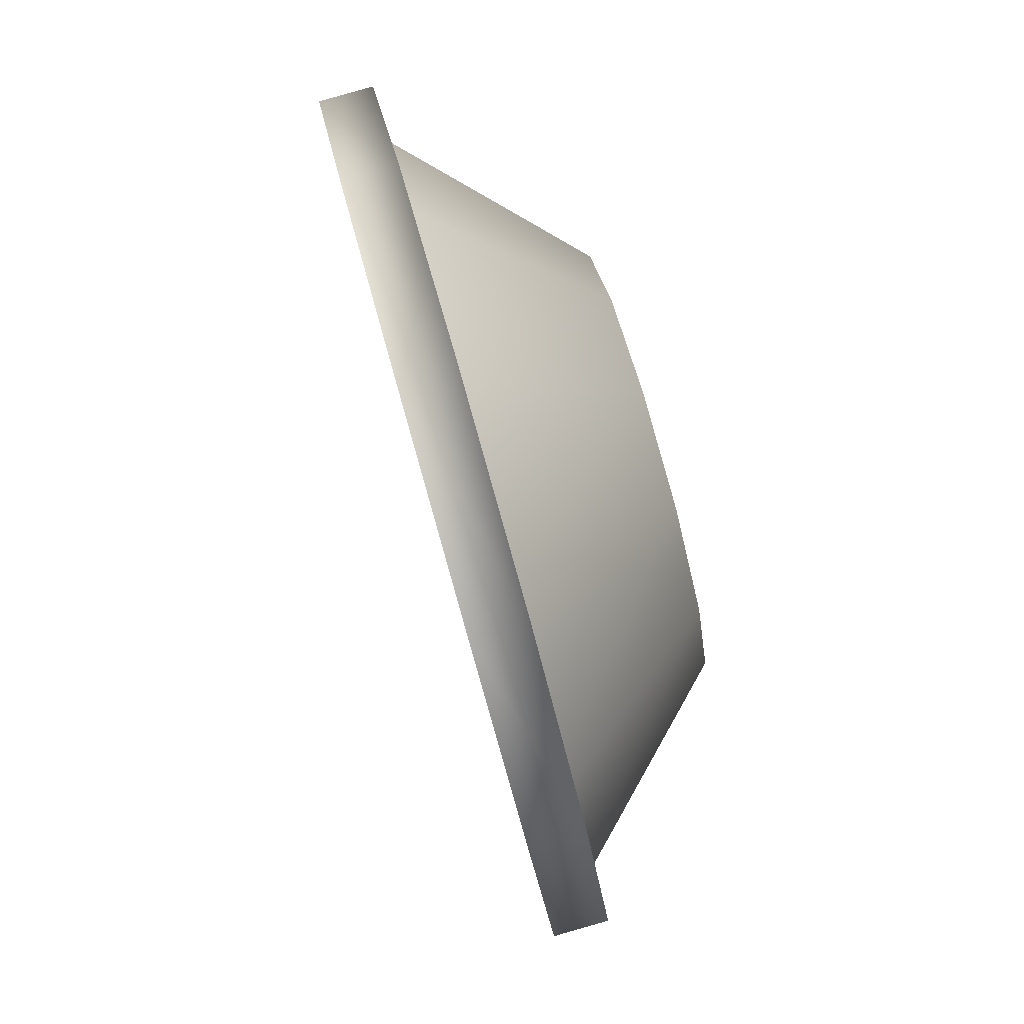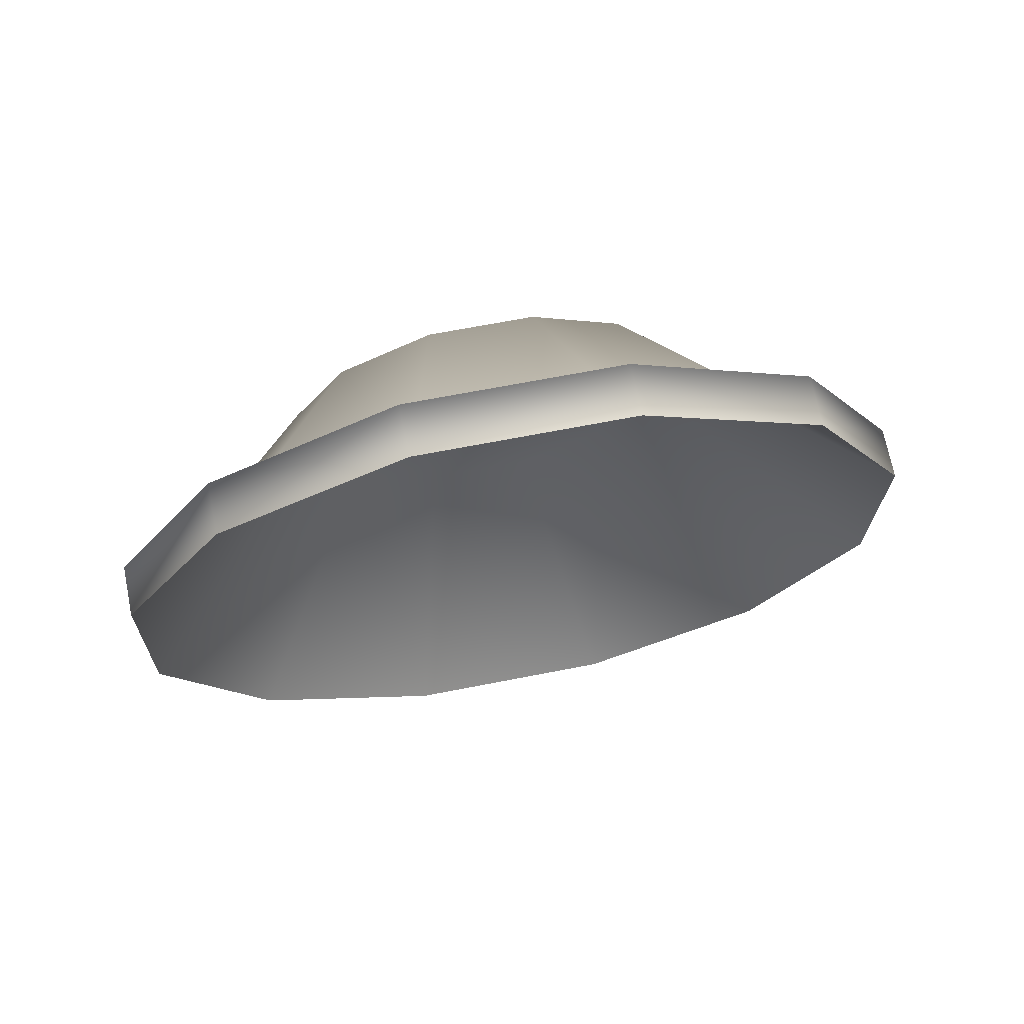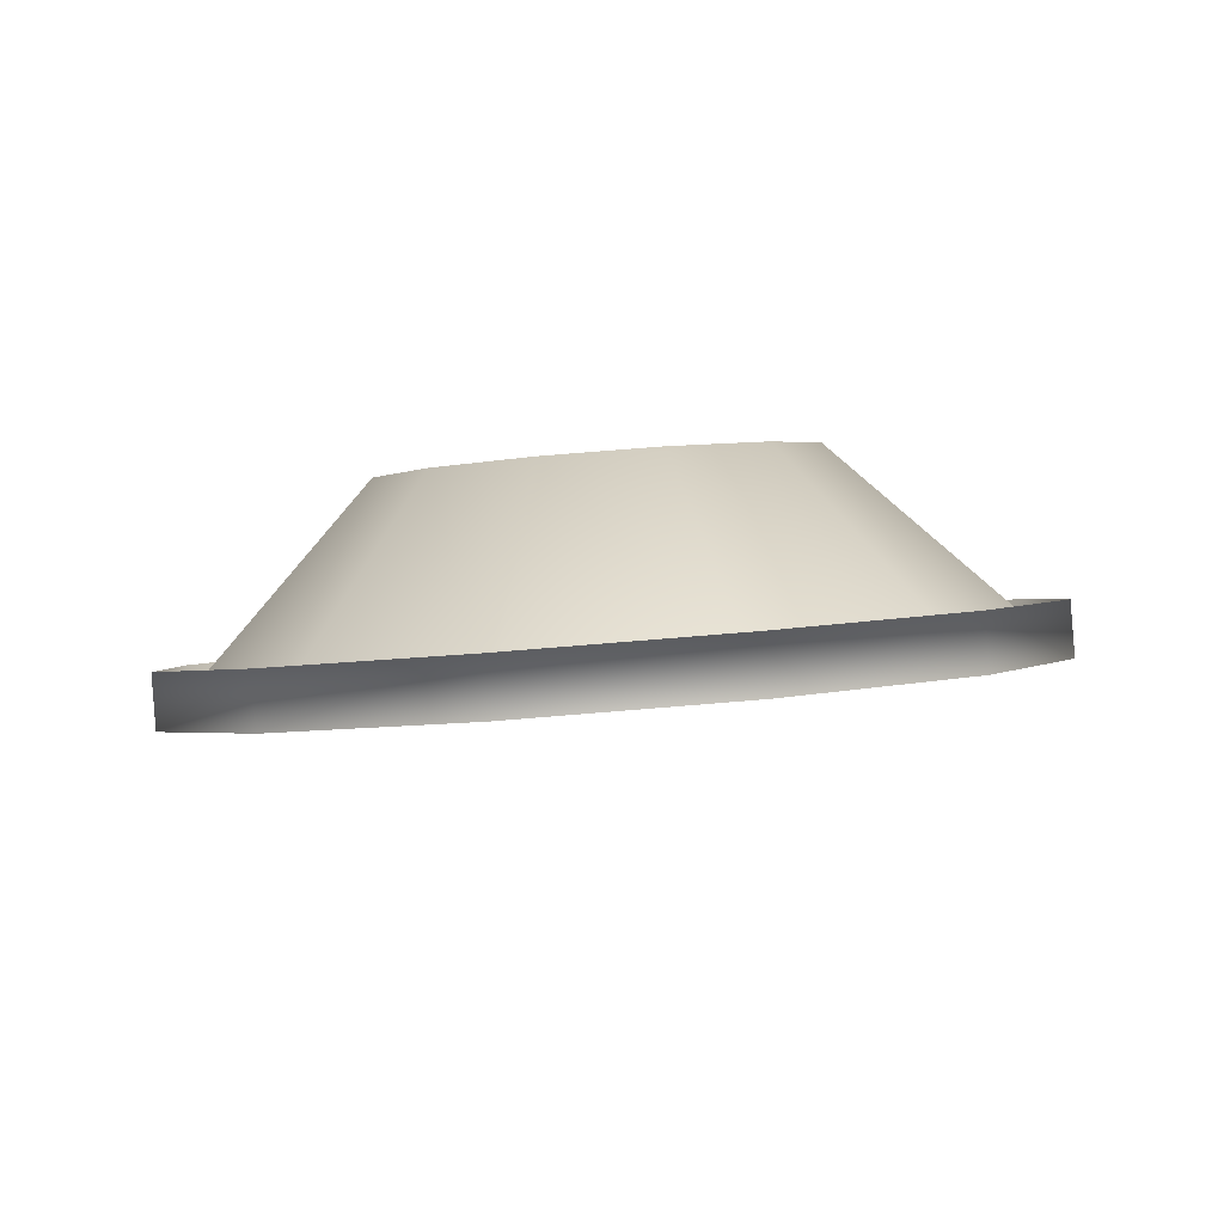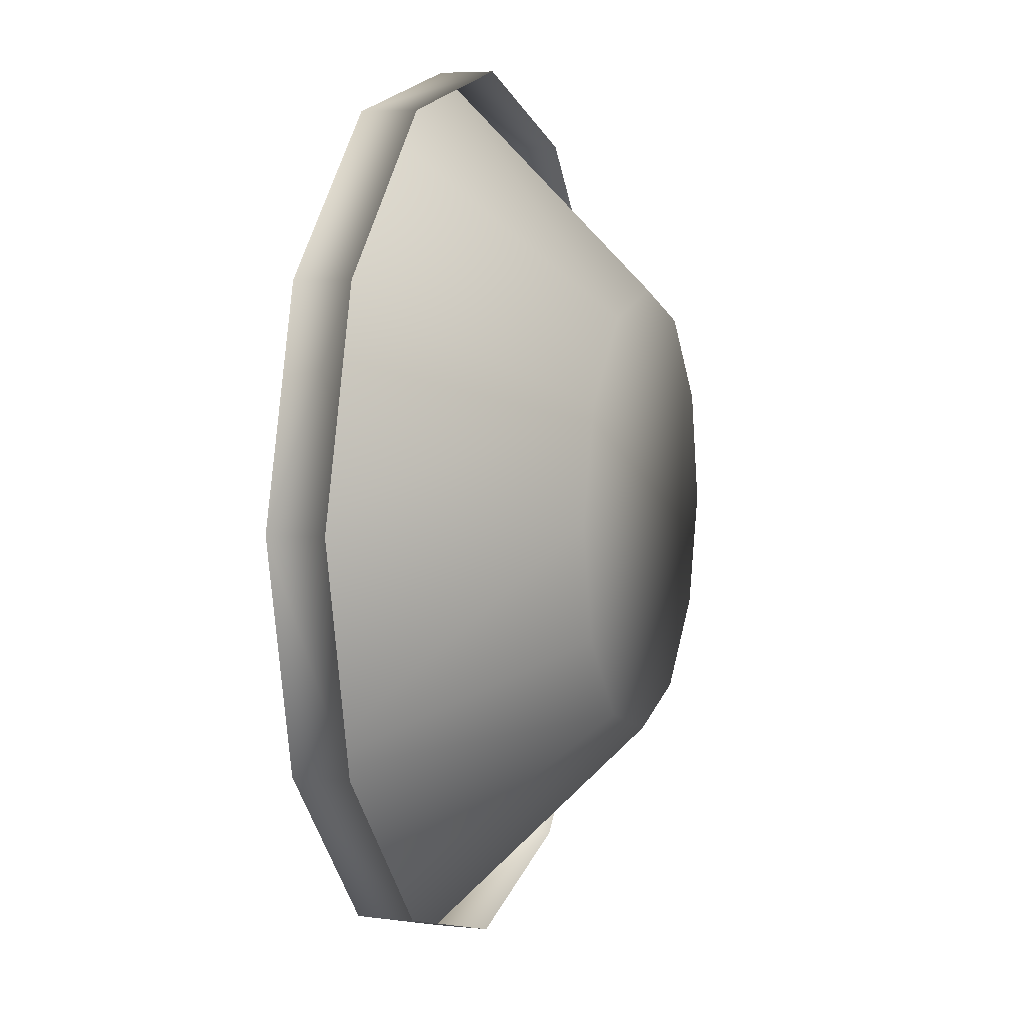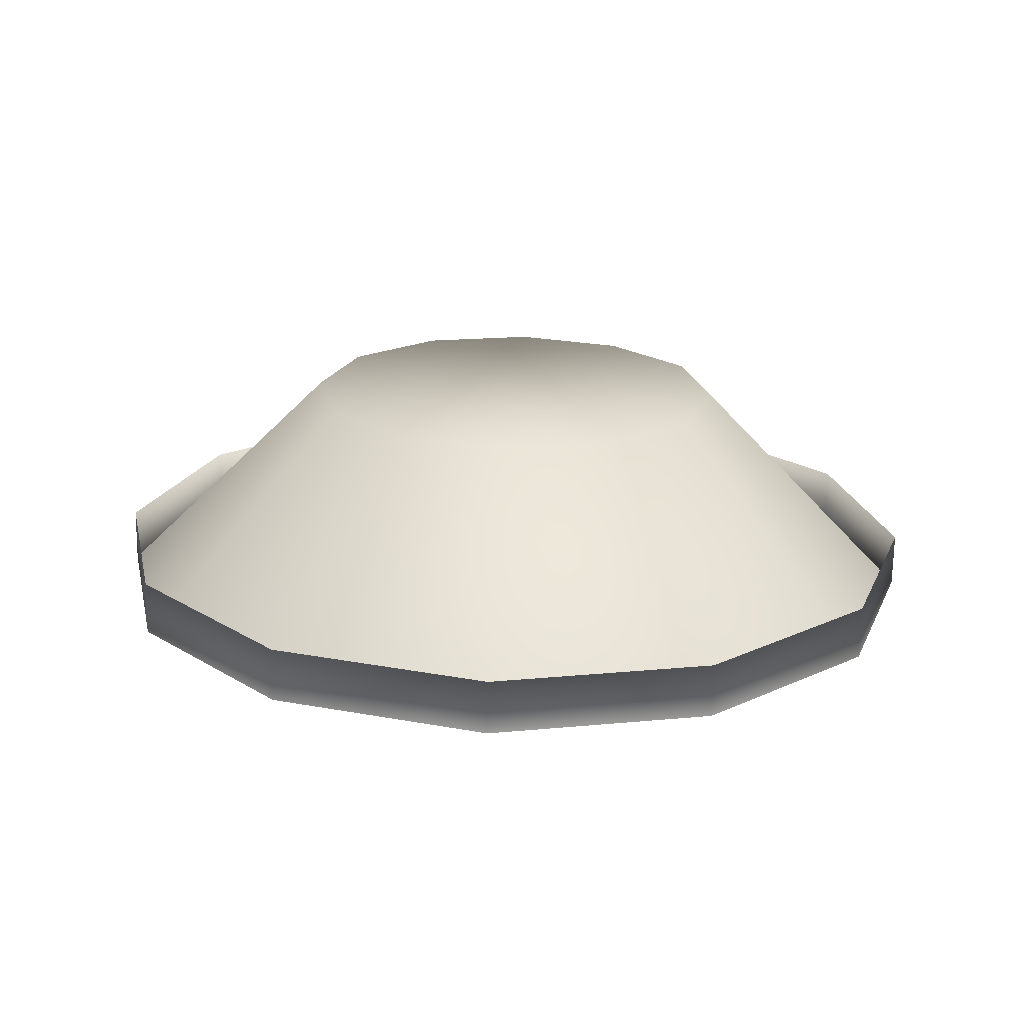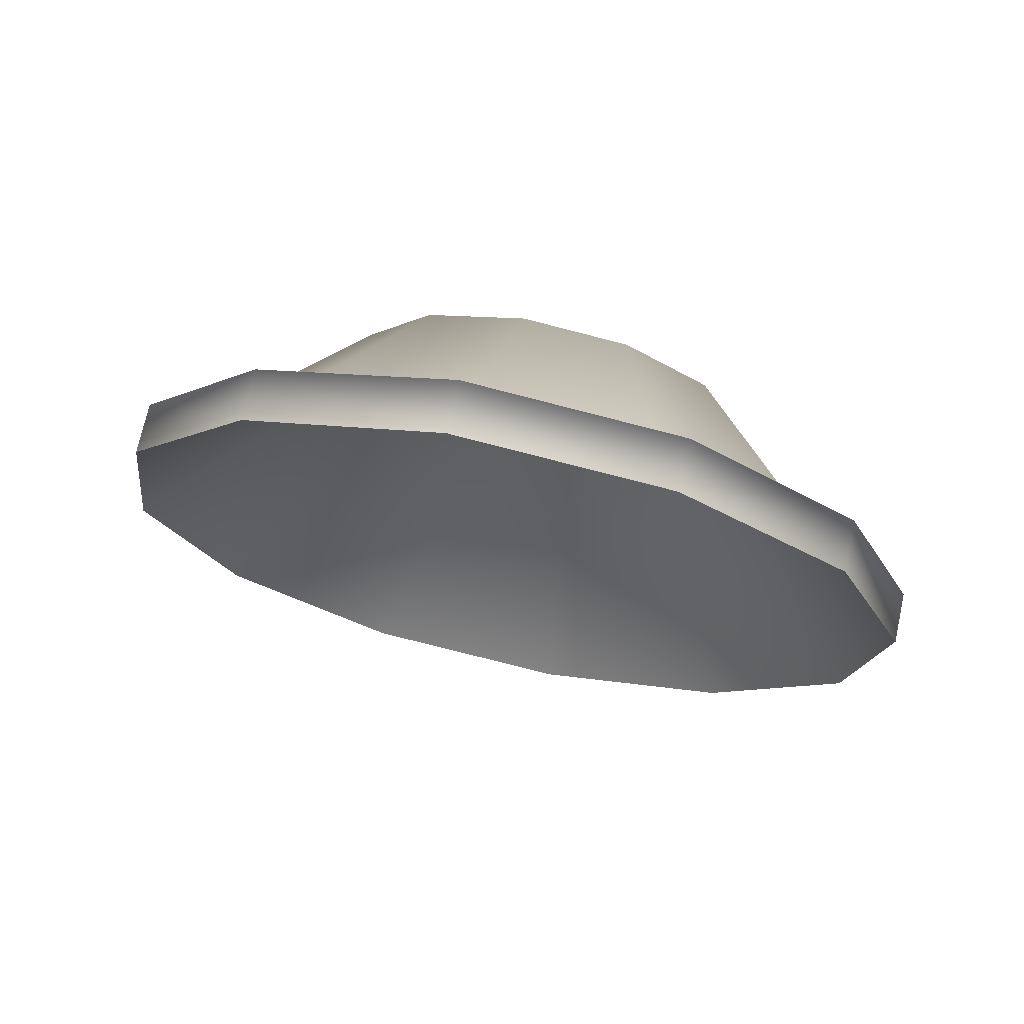
<metadata>
{"format":"obj","ext":"obj","renderer":"f3d","projection":"perspective","resolution":1024,"background":"white","views":[{"elev":-16.0,"azim":-87.0,"up":"+Y"},{"elev":-9.4,"azim":-47.2,"up":"+Z"},{"elev":15.4,"azim":-17.1,"up":"+Z"},{"elev":65.2,"azim":-80.7,"up":"+Y"},{"elev":35.4,"azim":3.2,"up":"+Z"},{"elev":-27.1,"azim":126.5,"up":"+Z"}]}
</metadata>
<code>
o #ID266
v 0.3859 0.5738 -0.02239
v 0.3808 0.5824 -0.01752
v 0.3798 0.579 -0.01658
v 0.3878 0.5805 -0.02426
v 0.3878 0.5805 -0.02426
v 0.3859 0.5738 -0.02239
v 0.3808 0.5824 -0.01752
v 0.3798 0.579 -0.01658
v 0.3859 0.5872 -0.02613
v 0.3798 0.5857 -0.01845
v 0.3798 0.5857 -0.01845
v 0.3859 0.5872 -0.02613
v 0.3677 0.579 -0.01658
v 0.3677 0.5857 -0.01845
v 0.3668 0.5824 -0.01752
v 0.3703 0.5765 -0.0159
v 0.3703 0.5882 -0.01914
v 0.3738 0.5756 -0.01565
v 0.3738 0.5891 -0.01939
v 0.3773 0.5882 -0.01914
v 0.3773 0.5765 -0.0159
v 0.3773 0.5765 -0.0159
v 0.3773 0.5882 -0.01914
v 0.3738 0.5756 -0.01565
v 0.3738 0.5891 -0.01939
v 0.3703 0.5882 -0.01914
v 0.3703 0.5765 -0.0159
v 0.3677 0.5857 -0.01845
v 0.3677 0.579 -0.01658
v 0.3668 0.5824 -0.01752
v 0.3808 0.5688 -0.02102
v 0.3808 0.5688 -0.02102
v 0.3859 0.5742 -0.0207
v 0.3878 0.5805 -0.02426
v 0.3859 0.5738 -0.02239
v 0.3878 0.581 -0.02257
v 0.3878 0.581 -0.02257
v 0.3859 0.5742 -0.0207
v 0.3878 0.5805 -0.02426
v 0.3859 0.5738 -0.02239
v 0.3808 0.5922 -0.0275
v 0.3808 0.5922 -0.0275
v 0.3859 0.5872 -0.02613
v 0.3859 0.5877 -0.02444
v 0.3859 0.5877 -0.02444
v 0.3859 0.5872 -0.02613
v 0.3738 0.594 -0.028
v 0.3738 0.594 -0.028
v 0.3668 0.5922 -0.0275
v 0.3668 0.5922 -0.0275
v 0.3616 0.5872 -0.02613
v 0.3616 0.5872 -0.02613
v 0.3598 0.5805 -0.02426
v 0.3598 0.5805 -0.02426
v 0.3616 0.5738 -0.02239
v 0.3616 0.5738 -0.02239
v 0.3668 0.5688 -0.02102
v 0.3668 0.5688 -0.02102
v 0.3738 0.567 -0.02052
v 0.3738 0.567 -0.02052
v 0.3808 0.5693 -0.01933
v 0.3808 0.5688 -0.02102
v 0.3808 0.5693 -0.01933
v 0.3808 0.5688 -0.02102
v 0.3808 0.5922 -0.0275
v 0.3808 0.5926 -0.02581
v 0.3808 0.5926 -0.02581
v 0.3808 0.5922 -0.0275
v 0.3738 0.5944 -0.02631
v 0.3738 0.594 -0.028
v 0.3738 0.5944 -0.02631
v 0.3738 0.594 -0.028
v 0.3668 0.5922 -0.0275
v 0.3668 0.5926 -0.02581
v 0.3668 0.5926 -0.02581
v 0.3668 0.5922 -0.0275
v 0.3616 0.5877 -0.02444
v 0.3616 0.5872 -0.02613
v 0.3616 0.5877 -0.02444
v 0.3616 0.5872 -0.02613
v 0.3598 0.581 -0.02257
v 0.3598 0.5805 -0.02426
v 0.3598 0.581 -0.02257
v 0.3598 0.5805 -0.02426
v 0.3616 0.5742 -0.0207
v 0.3616 0.5738 -0.02239
v 0.3616 0.5742 -0.0207
v 0.3616 0.5738 -0.02239
v 0.3668 0.5693 -0.01933
v 0.3668 0.5688 -0.02102
v 0.3668 0.5693 -0.01933
v 0.3668 0.5688 -0.02102
v 0.3738 0.567 -0.02052
v 0.3738 0.5675 -0.01883
v 0.3738 0.5675 -0.01883
v 0.3738 0.567 -0.02052
f 1 2 3
f 2 1 4
f 5 6 7
f 8 7 6
f 9 2 4
f 2 9 10
f 11 12 7
f 5 7 12
f 13 14 15
f 14 13 16
f 14 16 17
f 17 16 18
f 17 18 19
f 19 18 20
f 20 18 21
f 20 21 10
f 10 21 3
f 10 3 2
f 7 8 11
f 8 22 11
f 11 22 23
f 22 24 23
f 23 24 25
f 25 24 26
f 24 27 26
f 26 27 28
f 27 29 28
f 30 28 29
f 31 3 21
f 3 31 1
f 6 32 8
f 22 8 32
f 33 34 35
f 34 33 36
f 37 38 39
f 40 39 38
f 20 9 41
f 9 20 10
f 11 23 12
f 42 12 23
f 36 43 34
f 43 36 44
f 45 37 46
f 39 46 37
f 19 41 47
f 41 19 20
f 23 25 42
f 48 42 25
f 49 19 47
f 19 49 17
f 26 50 25
f 48 25 50
f 51 17 49
f 17 51 14
f 28 52 26
f 50 26 52
f 15 51 53
f 51 15 14
f 28 30 52
f 54 52 30
f 55 15 53
f 15 55 13
f 29 56 30
f 54 30 56
f 57 13 55
f 13 57 16
f 27 58 29
f 56 29 58
f 59 16 57
f 16 59 18
f 24 60 27
f 58 27 60
f 31 18 59
f 18 31 21
f 22 32 24
f 60 24 32
f 61 35 62
f 35 61 33
f 38 63 40
f 64 40 63
f 44 65 43
f 65 44 66
f 67 45 68
f 46 68 45
f 65 69 70
f 69 65 66
f 67 68 71
f 72 71 68
f 69 73 70
f 73 69 74
f 75 71 76
f 72 76 71
f 73 77 78
f 77 73 74
f 75 76 79
f 80 79 76
f 78 81 82
f 81 78 77
f 79 80 83
f 84 83 80
f 82 85 86
f 85 82 81
f 83 84 87
f 88 87 84
f 86 89 90
f 89 86 85
f 87 88 91
f 92 91 88
f 89 93 90
f 93 89 94
f 95 91 96
f 92 96 91
f 93 61 62
f 61 93 94
f 95 96 63
f 64 63 96

</code>
